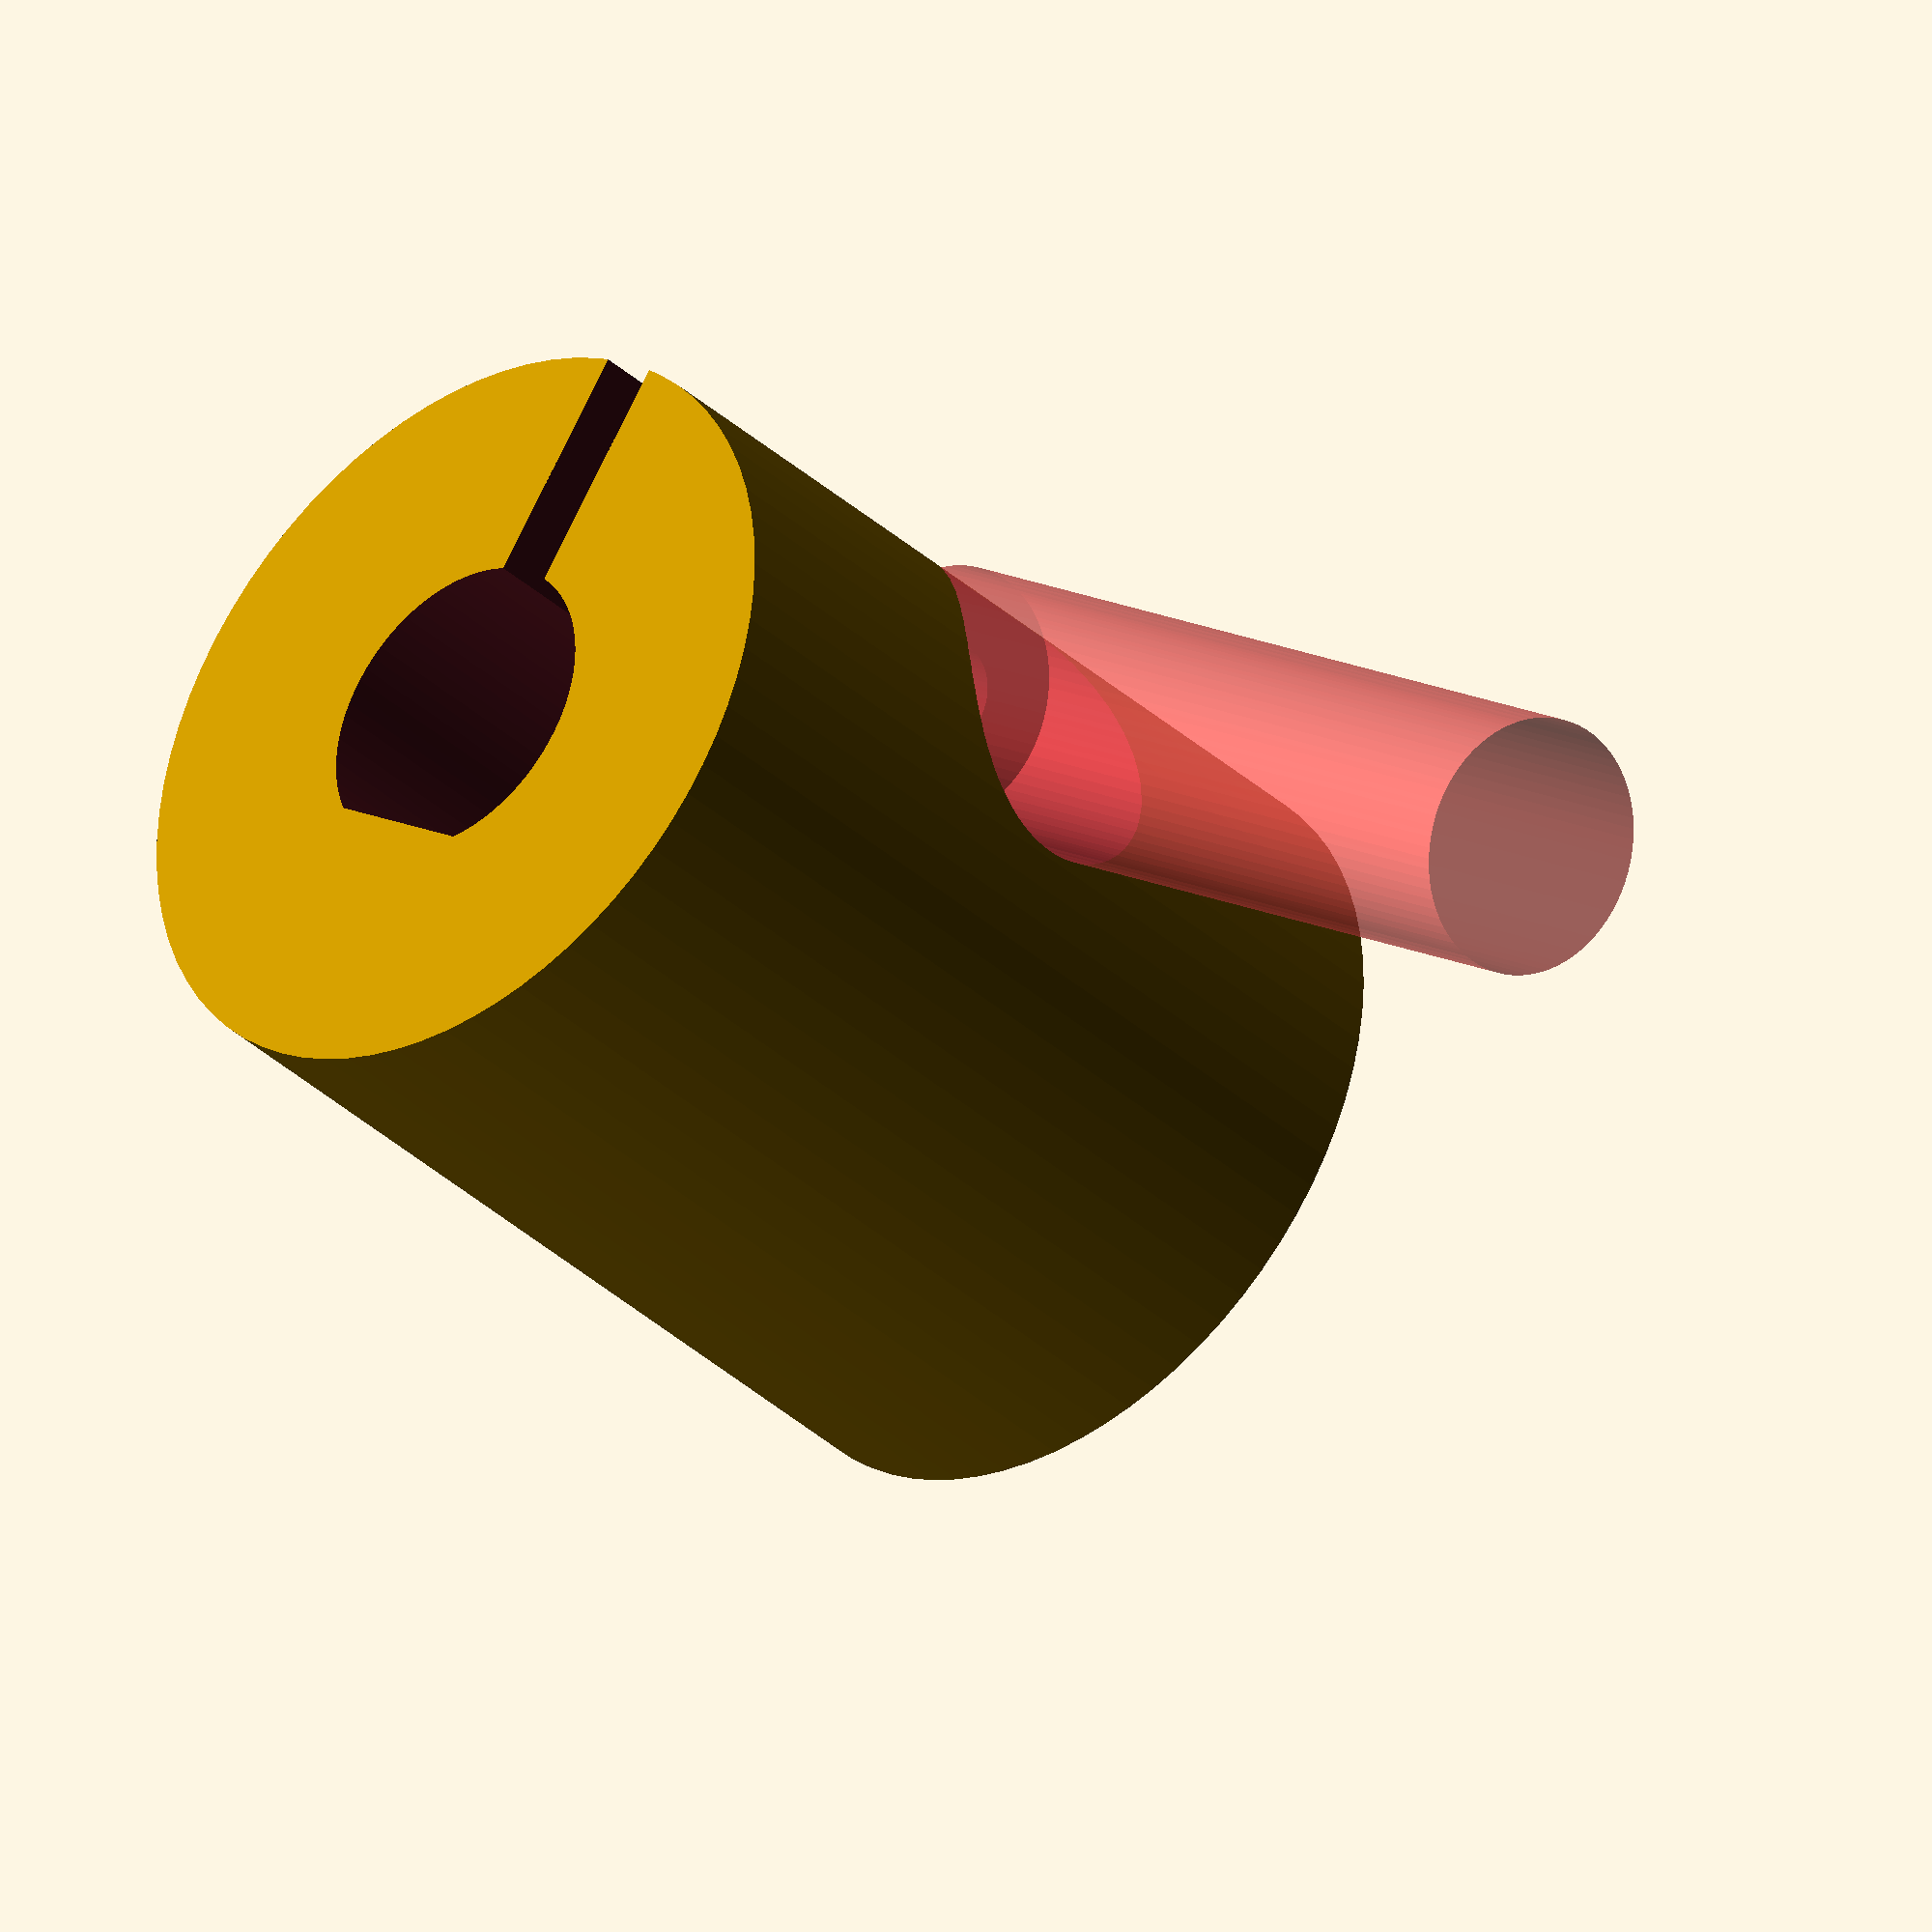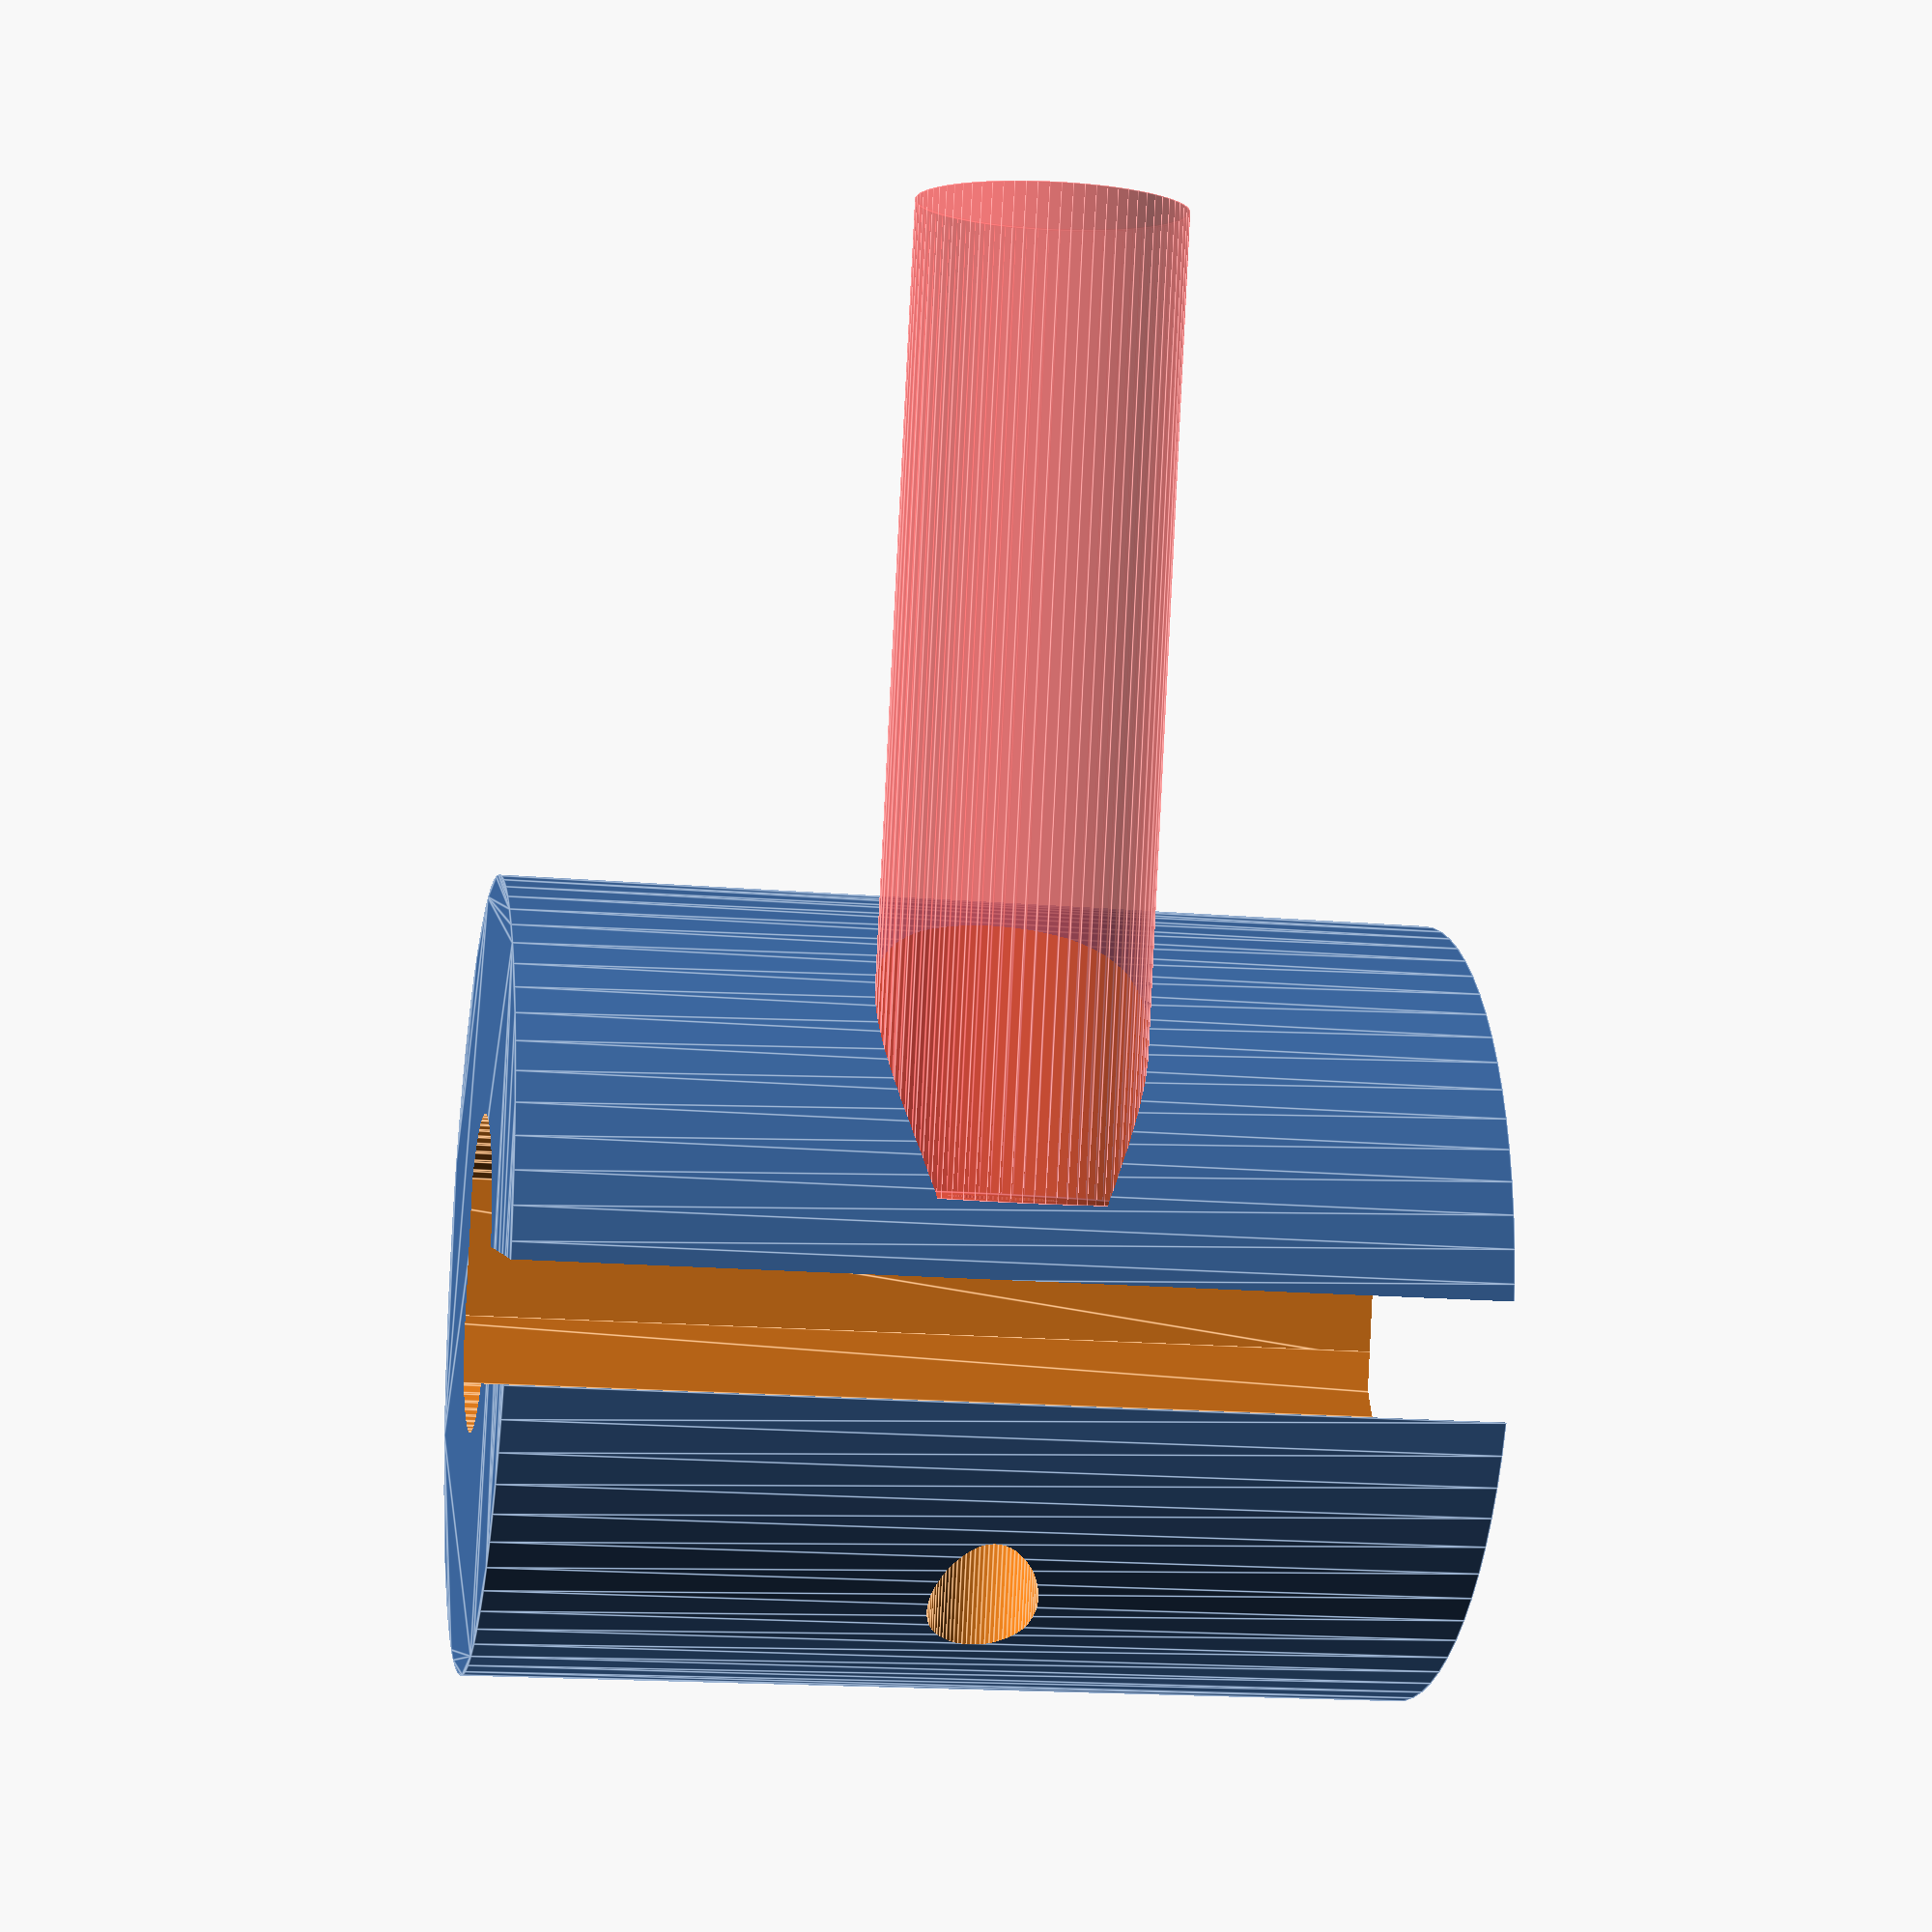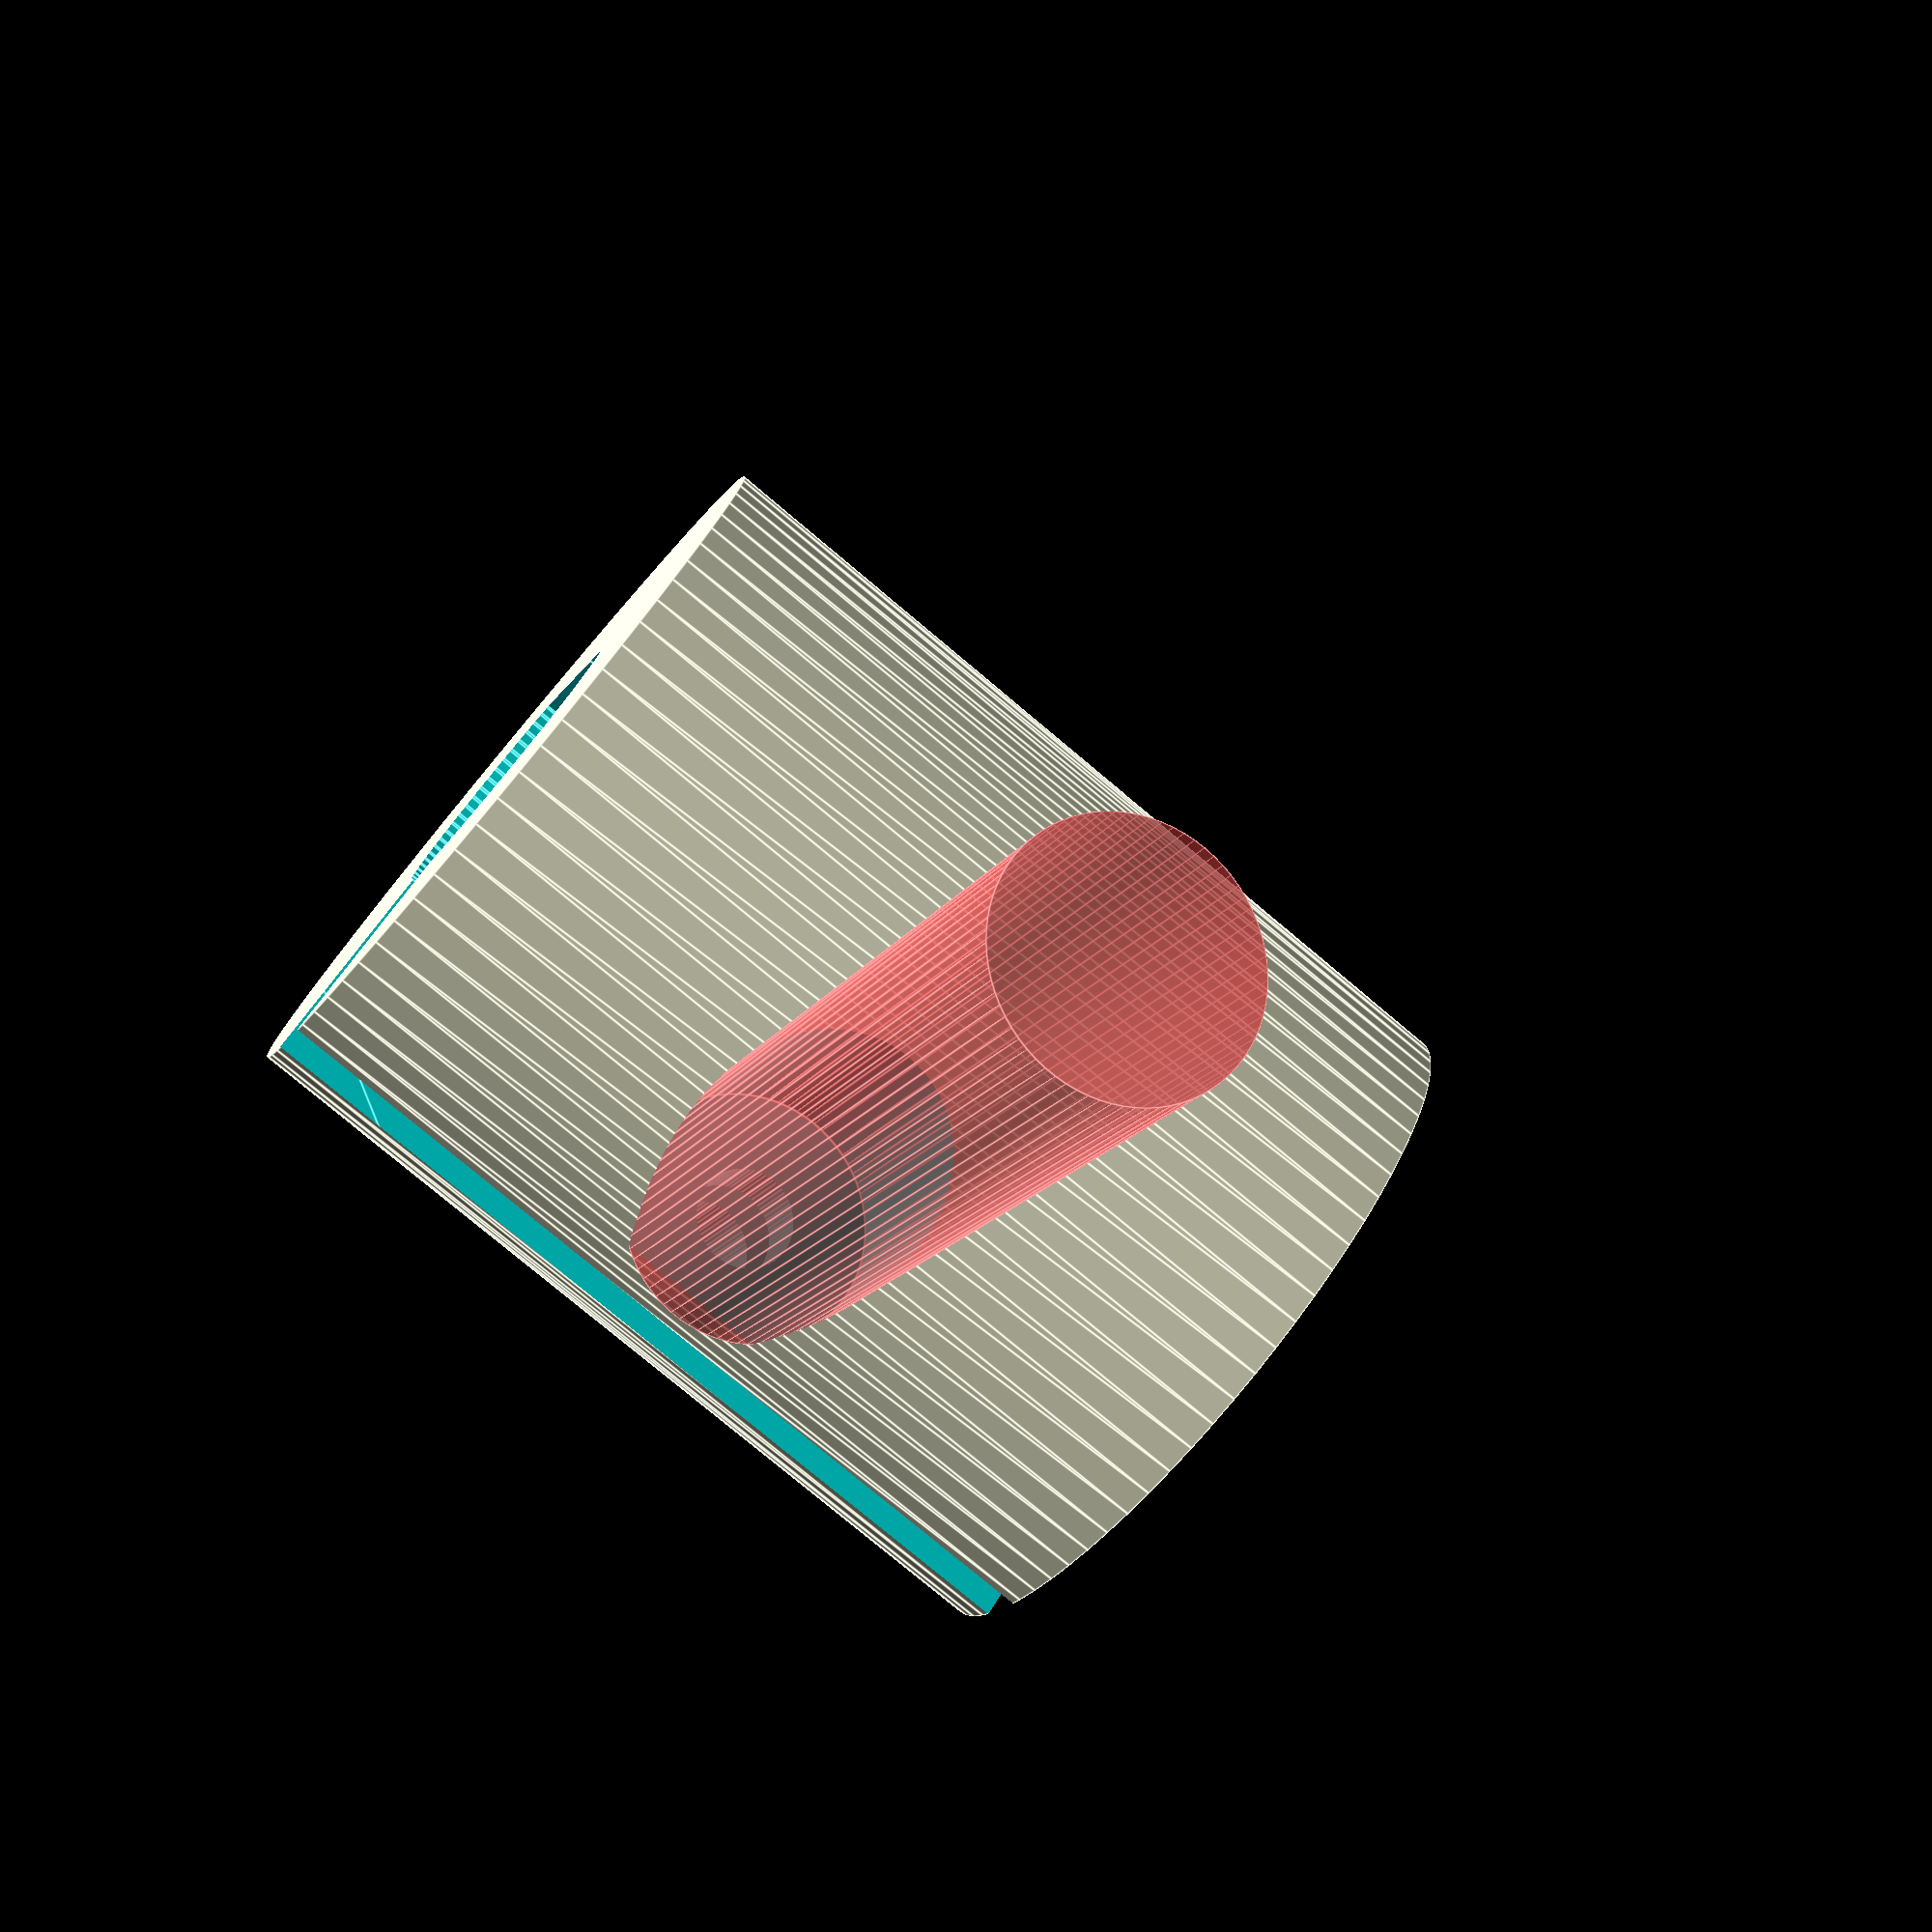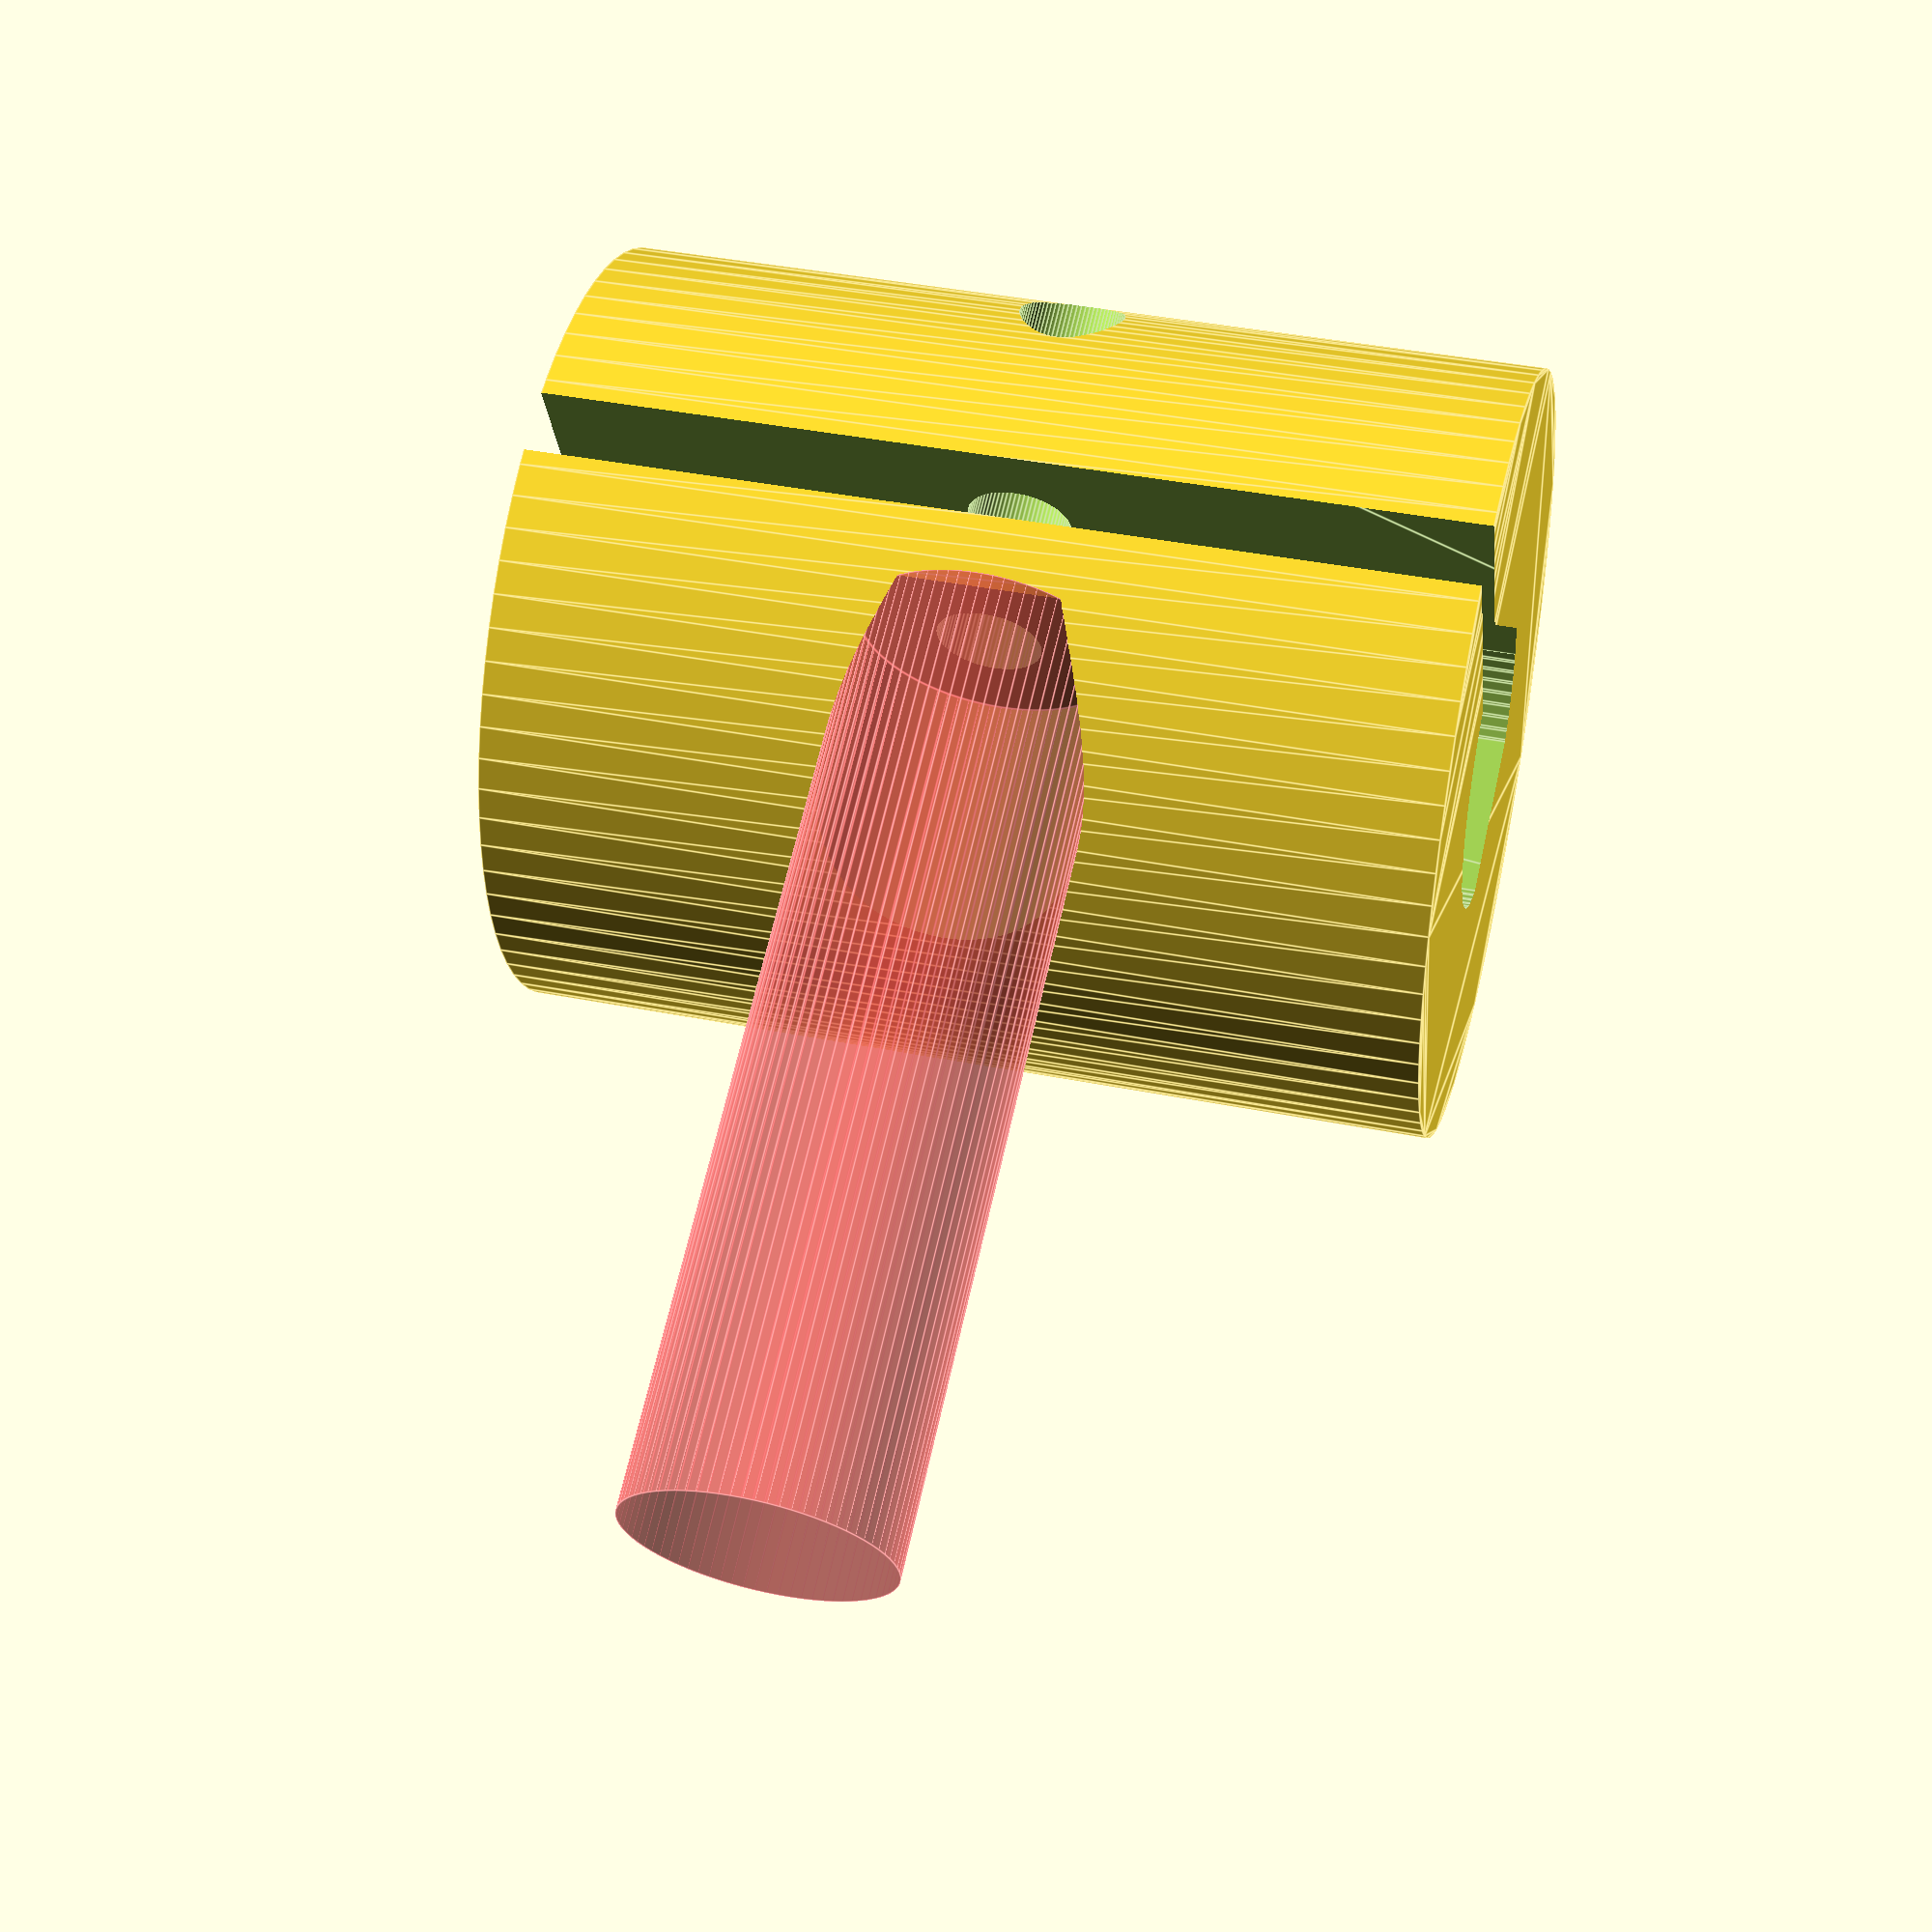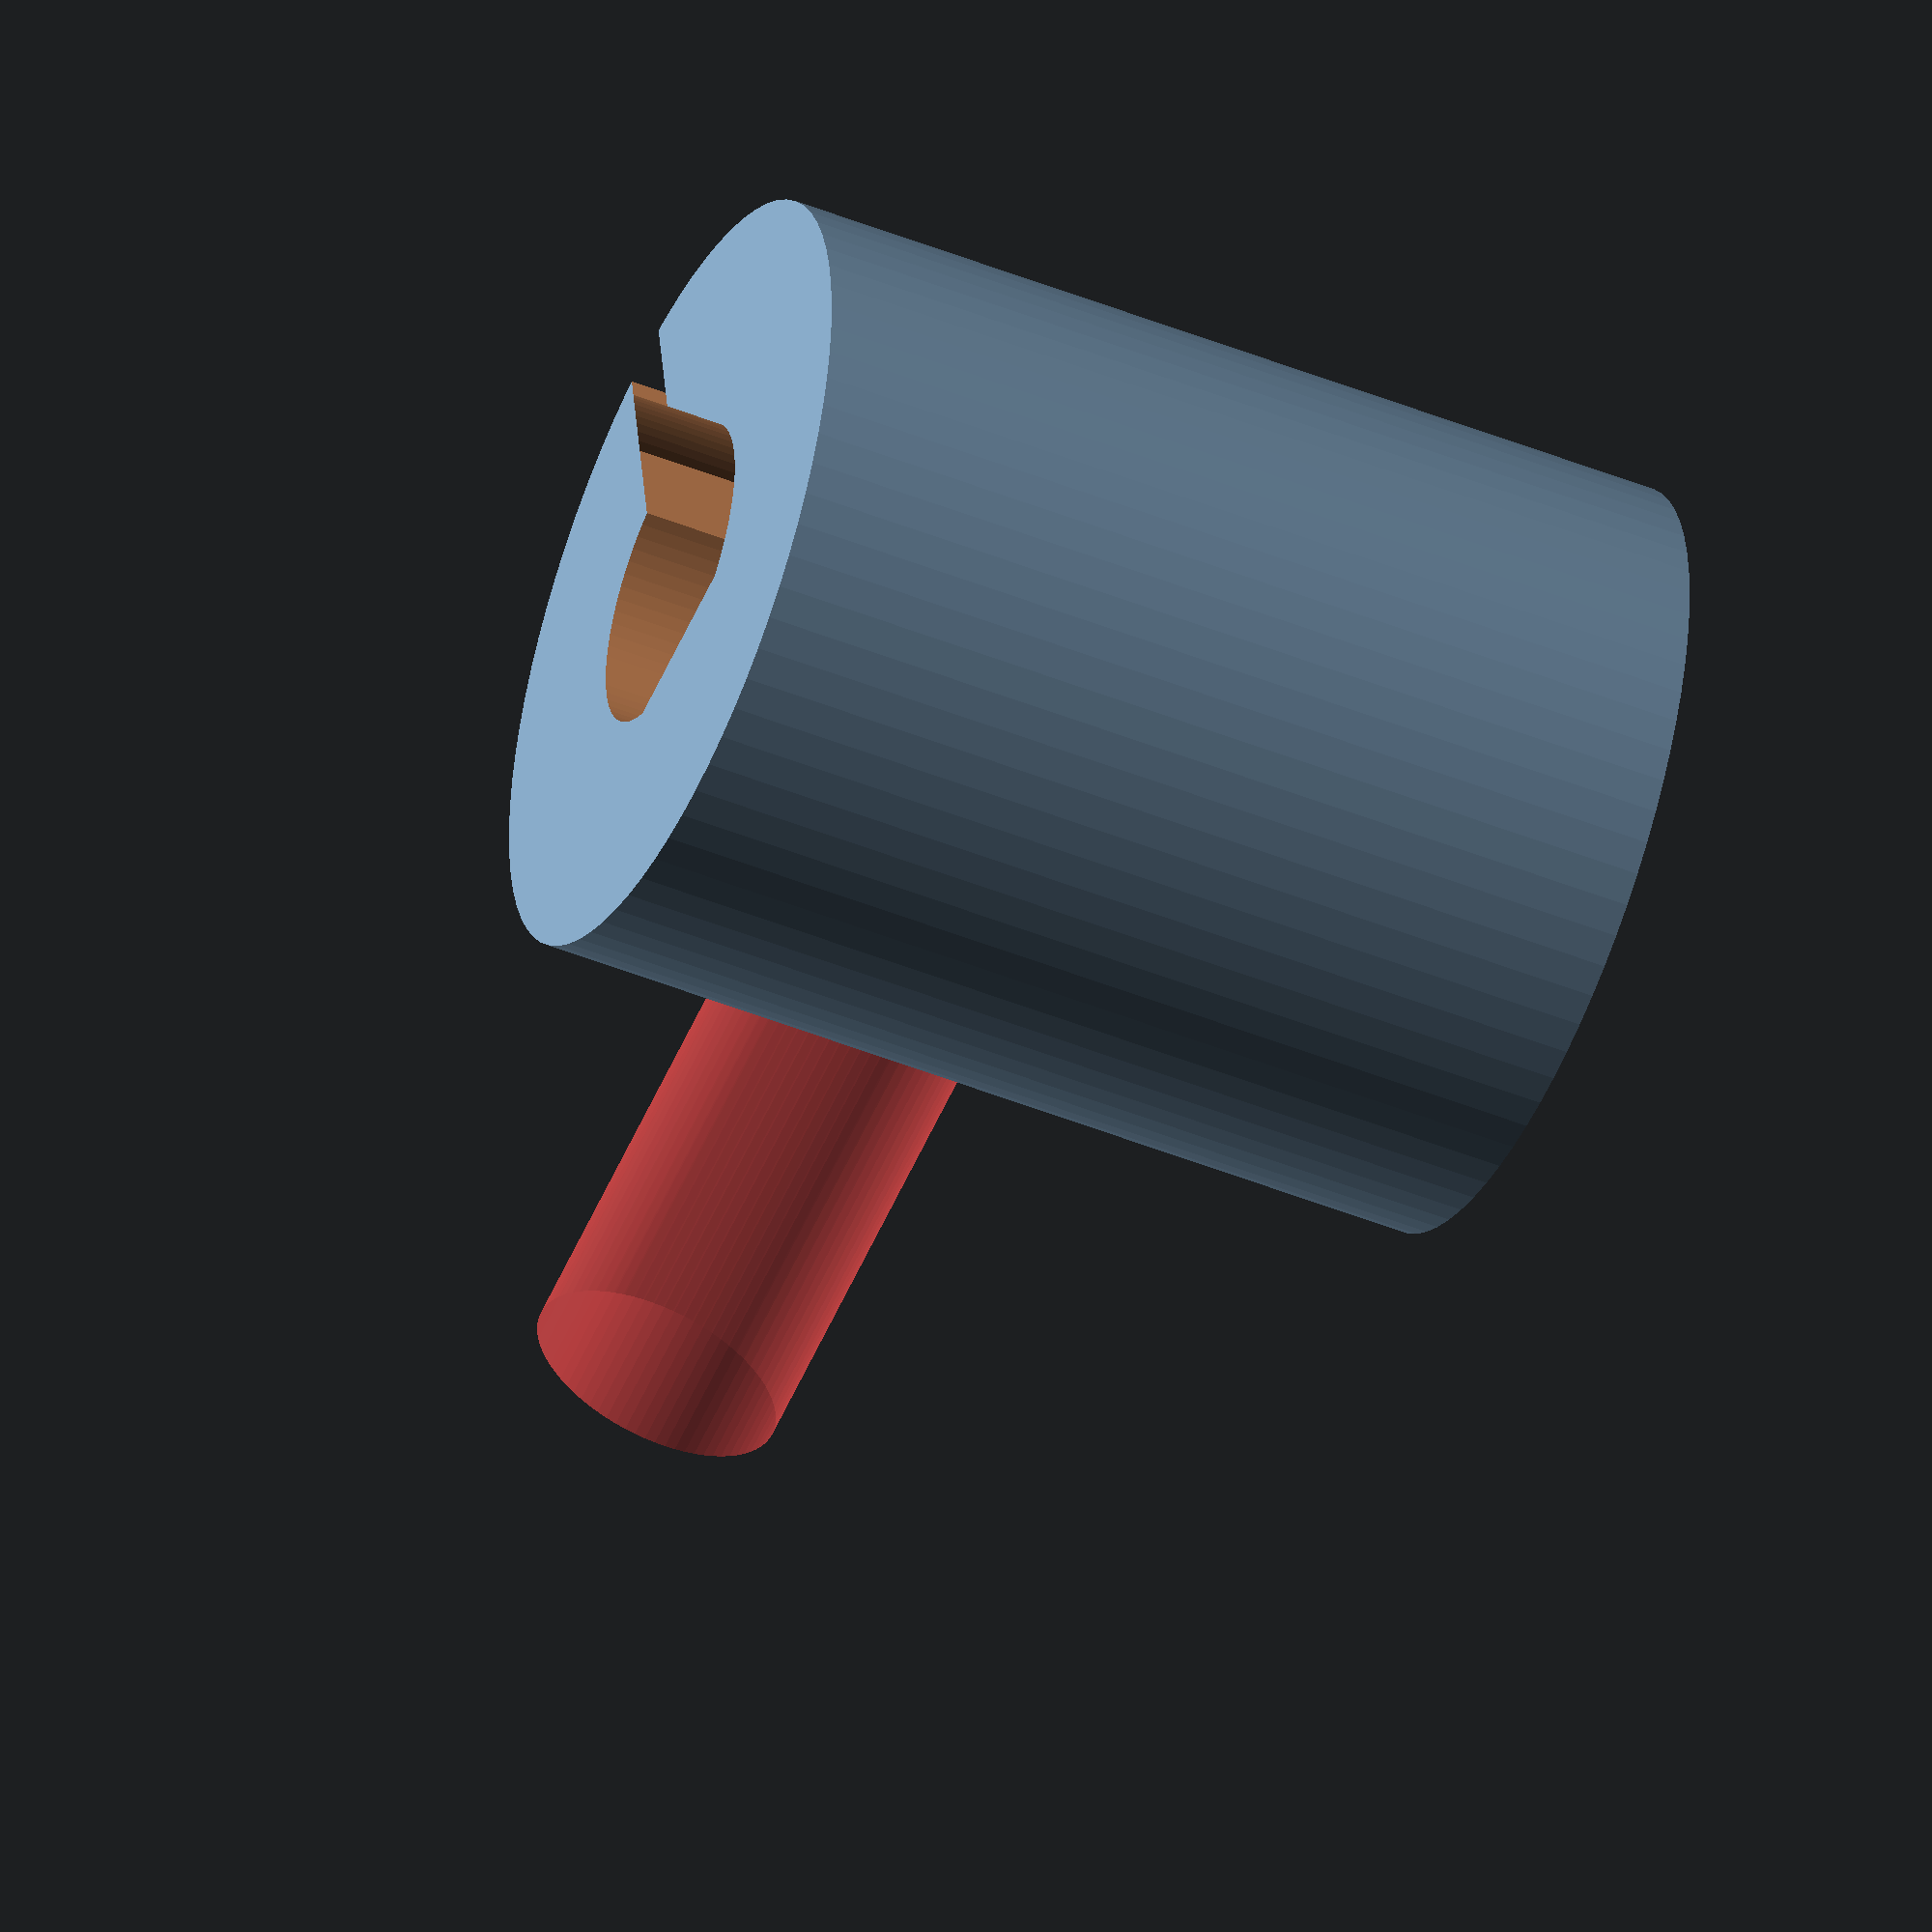
<openscad>
$fn = 75;

module spool(){
    shaftRad    = 6/2;
    spoolRad    = 7.5;
    shaftDrad   = .5 + (5.45 - (shaftRad/2))/2;
    spoolHeight = 18;
    cutSize     = 1.26; //size of winding nylon
    
    difference(){
    
        //spool
        linear_extrude(spoolHeight)
        circle(spoolRad);
        
        //cut
        translate([0,0,-5])
        linear_extrude(spoolHeight+10)
        difference(){
            union(){
                circle(shaftRad);
                translate([-20,-(cutSize/2)])
                    square([20, cutSize]);
            }
            translate([shaftDrad, -5]){
                square(10,10);
            }
        }
        
        //screw holes
        translate([-spoolRad/2-1.5, 0, spoolHeight/2])
            rotate([90,0,0])
                cylinder(spoolHeight, 1, 1, center=true);
        //screw head void
        #translate([-spoolRad/2-1.5, shaftRad+spoolHeight/2-1, spoolHeight/2])
            rotate([90,0,0])
                cylinder(spoolHeight, 2.5, 2.5, center=true);
    }
    
}
    
spool();
</openscad>
<views>
elev=215.9 azim=305.5 roll=139.7 proj=o view=wireframe
elev=17.1 azim=343.7 roll=259.7 proj=p view=edges
elev=258.0 azim=36.6 roll=310.1 proj=p view=edges
elev=140.0 azim=294.3 roll=76.0 proj=p view=edges
elev=228.0 azim=279.0 roll=294.3 proj=o view=solid
</views>
